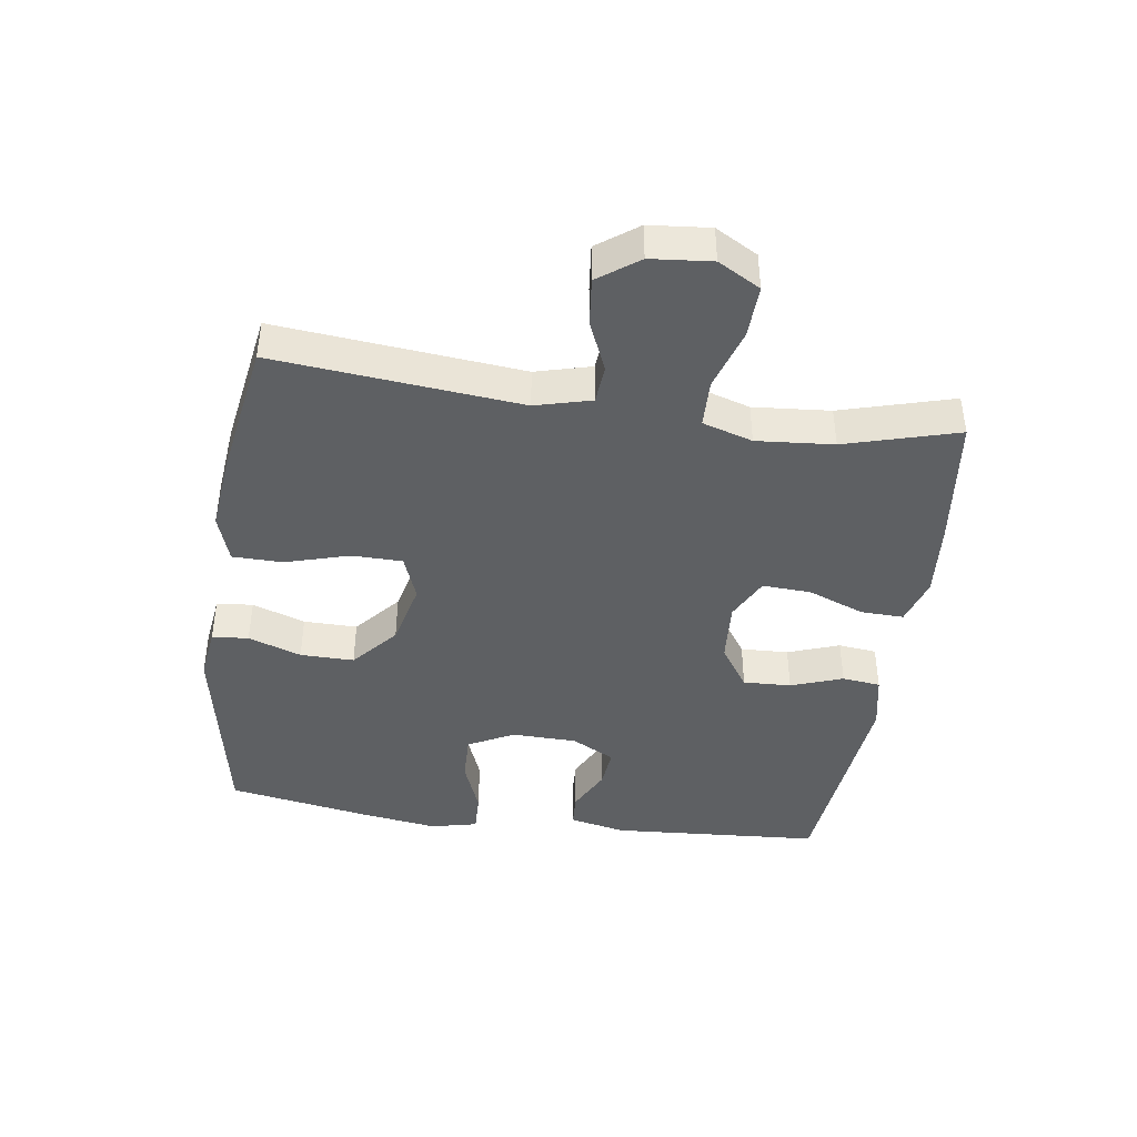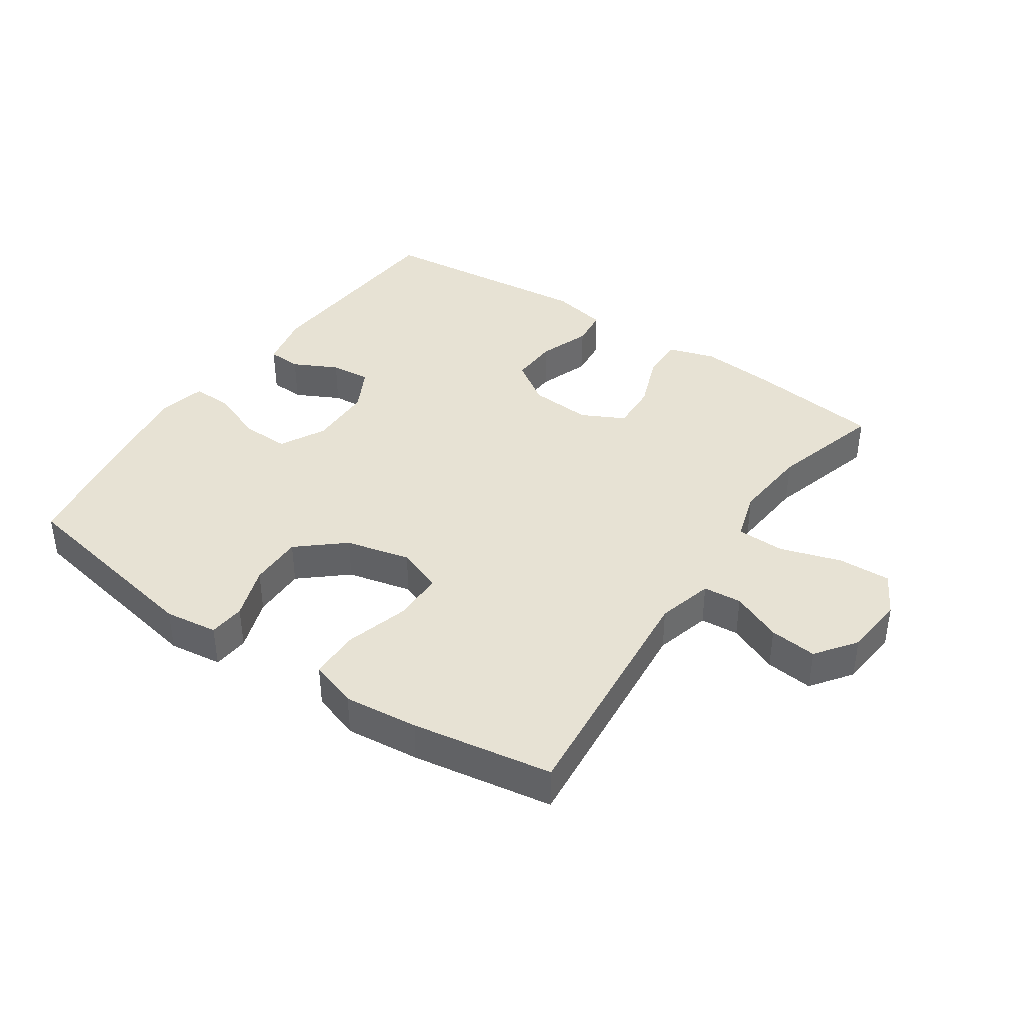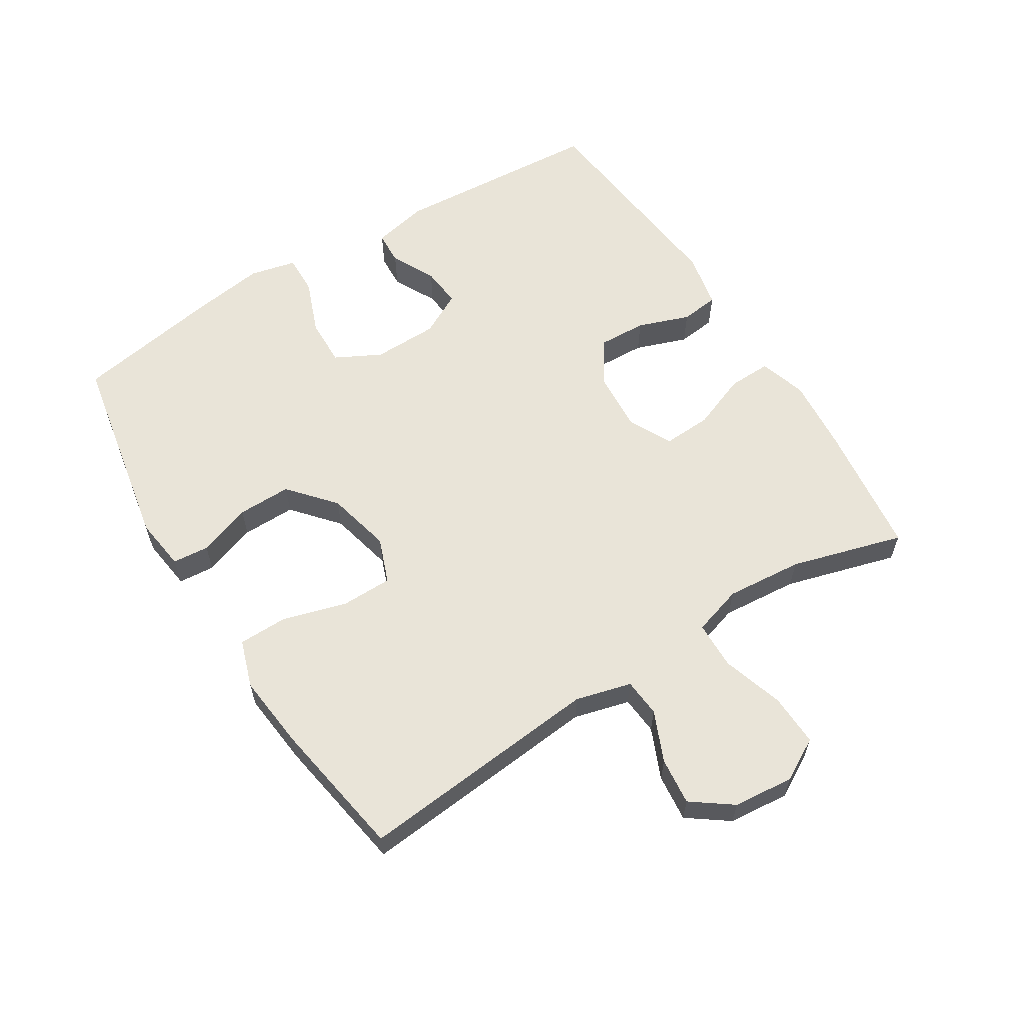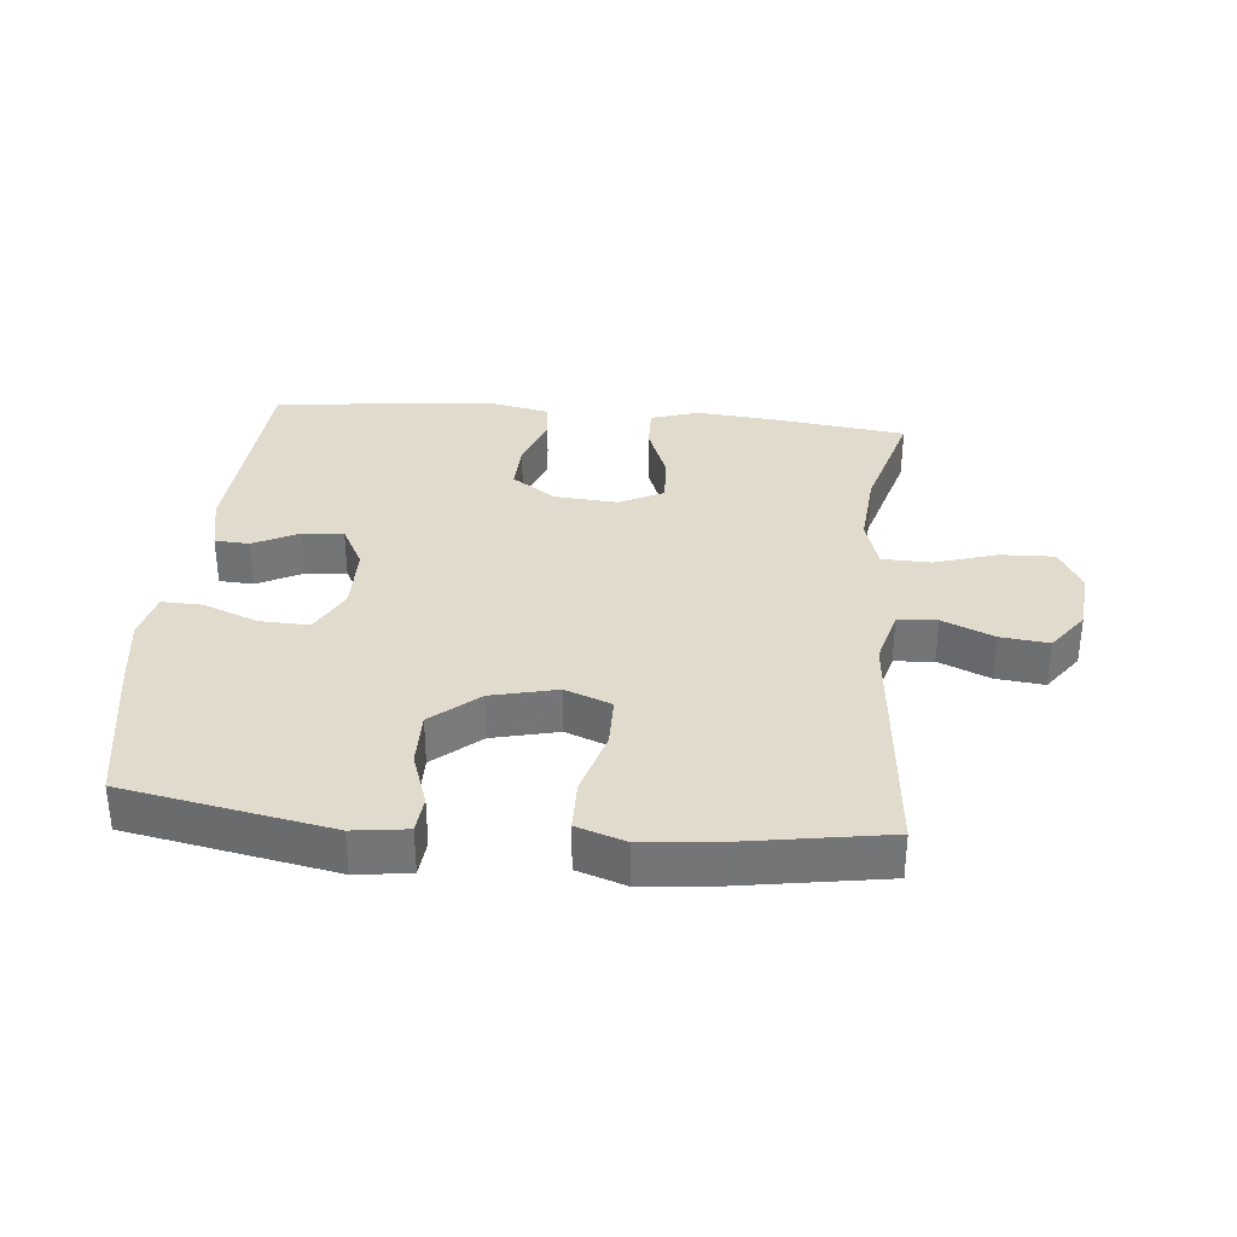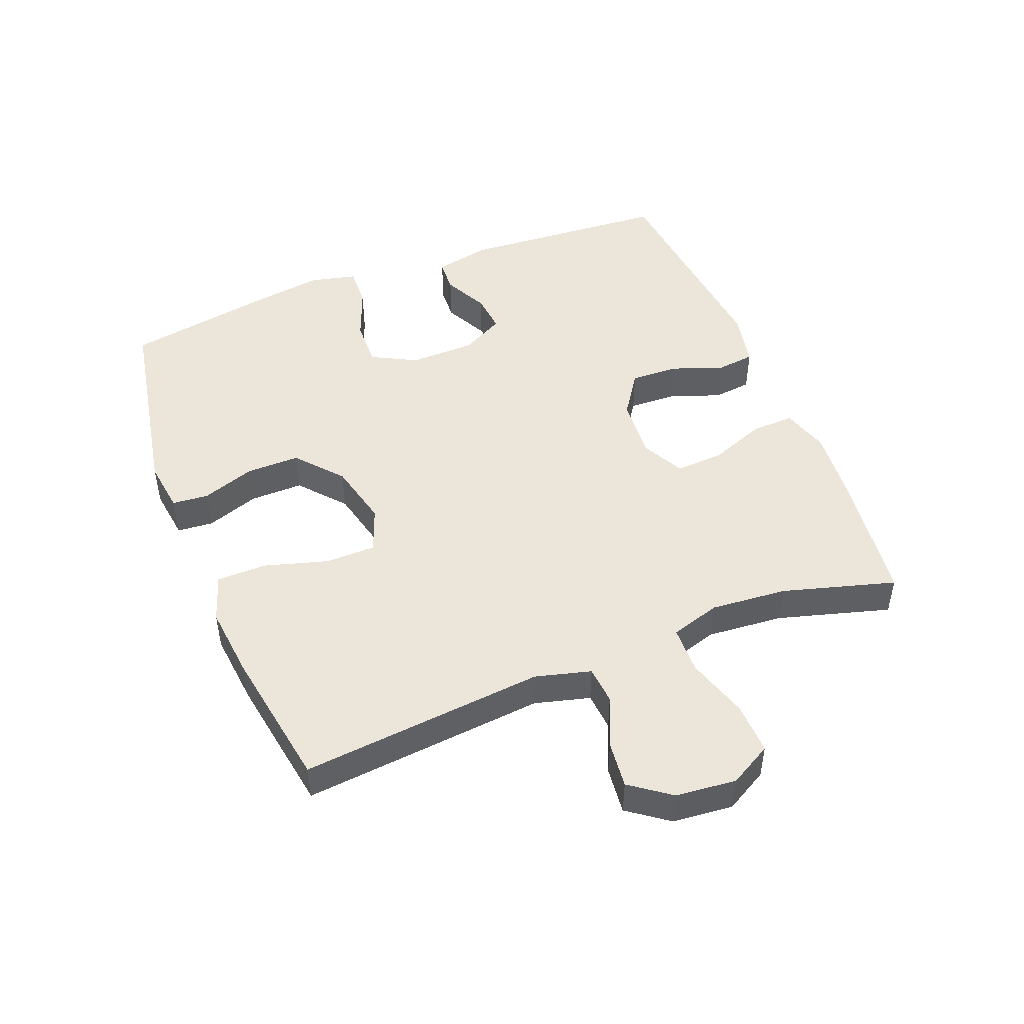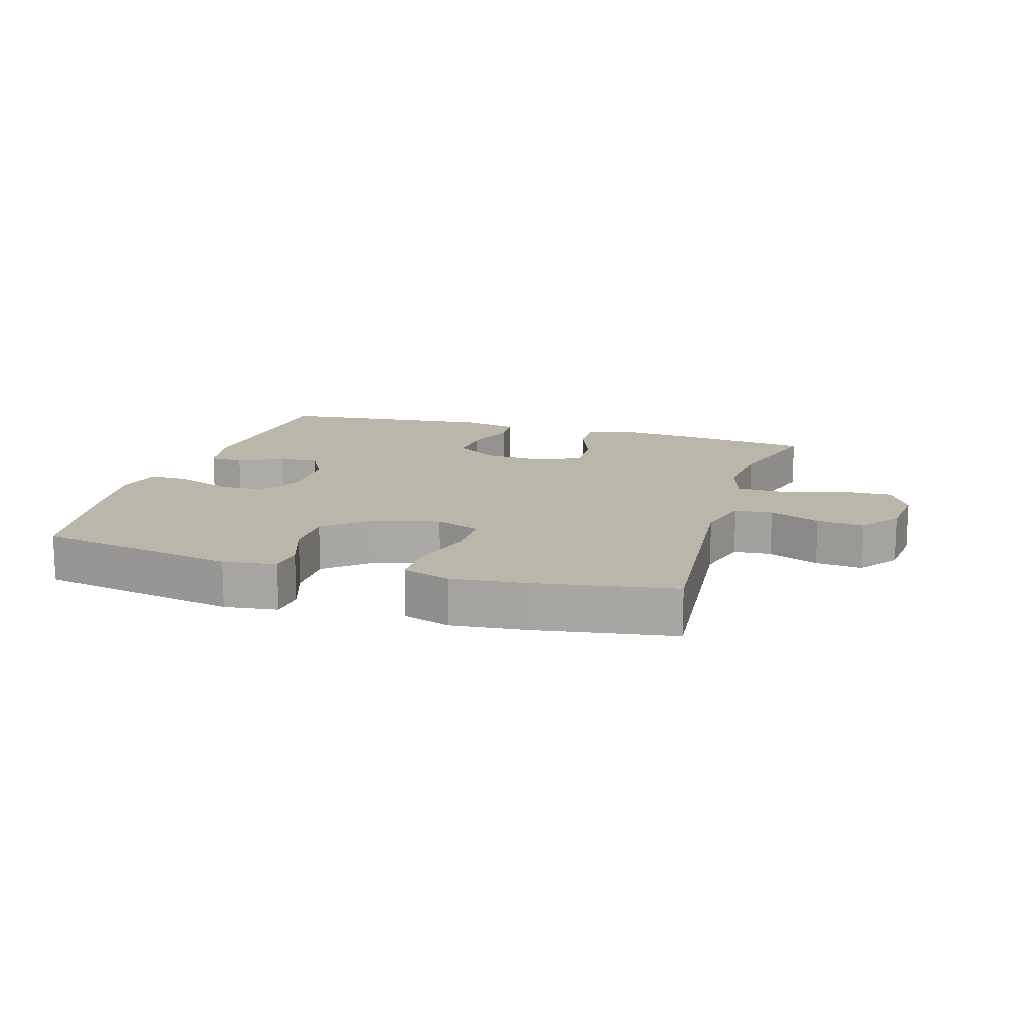
<metadata>
{"format":"obj","ext":"obj","renderer":"f3d","projection":"perspective","resolution":1024,"background":"white","views":[{"elev":-42.4,"azim":81.8,"up":"+Y"},{"elev":39.8,"azim":34.3,"up":"+Y"},{"elev":60.1,"azim":58.0,"up":"+Y"},{"elev":33.8,"azim":5.5,"up":"+Y"},{"elev":48.0,"azim":68.5,"up":"+Y"},{"elev":14.1,"azim":16.9,"up":"+Y"}]}
</metadata>
<code>
v 0.5 0.07 0.5
v 0.463 0.07 0.117
v 0.486 0.07 0.03
v 0.546 0.07 0.025
v 0.625 0.07 0.059
v 0.699 0.07 0.067
v 0.745 0.07 0.004
v 0.754 0.07 -0.091
v 0.717 0.07 -0.157
v 0.635 0.07 -0.154
v 0.539 0.07 -0.124
v 0.464 0.07 -0.126
v 0.44 0.07 -0.204
v 0.45 0.07 -0.324
v 0.5 0.07 -0.5
v 0.291 0.07 -0.526
v 0.174 0.07 -0.536
v 0.1 0.07 -0.513
v 0.102 0.07 -0.446
v 0.136 0.07 -0.358
v 0.14 0.07 -0.282
v 0.073 0.07 -0.248
v -0.024 0.07 -0.255
v -0.092 0.07 -0.301
v -0.089 0.07 -0.376
v -0.06 0.07 -0.457
v -0.067 0.07 -0.517
v -0.155 0.07 -0.535
v -0.5 0.07 -0.5
v -0.522 0.07 -0.171
v -0.503 0.07 -0.083
v -0.45 0.07 -0.08
v -0.381 0.07 -0.115
v -0.318 0.07 -0.121
v -0.282 0.07 -0.053
v -0.28 0.07 0.049
v -0.317 0.07 0.12
v -0.392 0.07 0.118
v -0.477 0.07 0.085
v -0.54 0.07 0.083
v -0.557 0.07 0.156
v -0.54 0.07 0.272
v -0.5 0.07 0.5
v -0.184 0.07 0.559
v -0.101 0.07 0.548
v -0.096 0.07 0.491
v -0.125 0.07 0.408
v -0.126 0.07 0.324
v -0.055 0.07 0.263
v 0.046 0.07 0.239
v 0.117 0.07 0.266
v 0.118 0.07 0.345
v 0.089 0.07 0.445
v 0.09 0.07 0.523
v 0.165 0.07 0.548
v 0.281 0.07 0.536
v 0.5 0 0.5
v 0.463 0 0.117
v 0.486 0 0.03
v 0.546 0 0.025
v 0.625 0 0.059
v 0.699 0 0.067
v 0.745 0 0.004
v 0.754 0 -0.091
v 0.717 0 -0.157
v 0.635 0 -0.154
v 0.539 0 -0.124
v 0.464 0 -0.126
v 0.44 0 -0.204
v 0.45 0 -0.324
v 0.5 0 -0.5
v 0.291 0 -0.526
v 0.174 0 -0.536
v 0.1 0 -0.513
v 0.102 0 -0.446
v 0.136 0 -0.358
v 0.14 0 -0.282
v 0.073 0 -0.248
v -0.024 0 -0.255
v -0.092 0 -0.301
v -0.089 0 -0.376
v -0.06 0 -0.457
v -0.067 0 -0.517
v -0.155 0 -0.535
v -0.5 0 -0.5
v -0.522 0 -0.171
v -0.503 0 -0.083
v -0.45 0 -0.08
v -0.381 0 -0.115
v -0.318 0 -0.121
v -0.282 0 -0.053
v -0.28 0 0.049
v -0.317 0 0.12
v -0.392 0 0.118
v -0.477 0 0.085
v -0.54 0 0.083
v -0.557 0 0.156
v -0.54 0 0.272
v -0.5 0 0.5
v -0.184 0 0.559
v -0.101 0 0.548
v -0.096 0 0.491
v -0.125 0 0.408
v -0.126 0 0.324
v -0.055 0 0.263
v 0.046 0 0.239
v 0.117 0 0.266
v 0.118 0 0.345
v 0.089 0 0.445
v 0.09 0 0.523
v 0.165 0 0.548
v 0.281 0 0.536
f 56 1 2
f 55 56 2
f 54 55 2
f 53 54 2
f 52 53 2
f 51 52 2 3
f 50 51 3
f 49 50 3
f 45 46 47
f 44 45 47
f 43 44 47
f 42 43 47
f 41 42 47
f 40 41 47
f 39 40 47
f 38 39 47
f 37 38 47 48
f 36 37 48 49
f 31 32 33
f 30 31 33
f 29 30 33
f 28 29 33
f 27 28 33
f 26 27 33
f 25 26 33
f 24 25 33 34
f 23 24 34 35
f 18 19 20
f 17 18 20
f 16 17 20
f 15 16 20
f 14 15 20
f 13 14 20 21
f 12 13 21 22
f 9 10 11
f 8 9 11
f 7 8 11
f 6 7 11
f 5 6 11
f 4 5 11
f 3 4 11 12
f 35 36 49
f 23 35 49
f 22 23 49
f 12 22 49
f 3 12 49
f 58 57 112
f 58 112 111
f 58 111 110
f 58 110 109
f 58 109 108
f 59 58 108 107
f 59 107 106
f 59 106 105
f 103 102 101
f 103 101 100
f 103 100 99
f 103 99 98
f 103 98 97
f 103 97 96
f 103 96 95
f 103 95 94
f 104 103 94 93
f 105 104 93 92
f 89 88 87
f 89 87 86
f 89 86 85
f 89 85 84
f 89 84 83
f 89 83 82
f 89 82 81
f 90 89 81 80
f 91 90 80 79
f 76 75 74
f 76 74 73
f 76 73 72
f 76 72 71
f 76 71 70
f 77 76 70 69
f 78 77 69 68
f 67 66 65
f 67 65 64
f 67 64 63
f 67 63 62
f 67 62 61
f 67 61 60
f 68 67 60 59
f 105 92 91
f 105 91 79
f 105 79 78
f 105 78 68
f 105 68 59
f 1 57 58 2
f 2 58 59 3
f 3 59 60 4
f 4 60 61 5
f 5 61 62 6
f 6 62 63 7
f 7 63 64 8
f 8 64 65 9
f 9 65 66 10
f 10 66 67 11
f 11 67 68 12
f 12 68 69 13
f 13 69 70 14
f 14 70 71 15
f 15 71 72 16
f 16 72 73 17
f 17 73 74 18
f 18 74 75 19
f 19 75 76 20
f 20 76 77 21
f 21 77 78 22
f 22 78 79 23
f 23 79 80 24
f 24 80 81 25
f 25 81 82 26
f 26 82 83 27
f 27 83 84 28
f 28 84 85 29
f 29 85 86 30
f 30 86 87 31
f 31 87 88 32
f 32 88 89 33
f 33 89 90 34
f 34 90 91 35
f 35 91 92 36
f 36 92 93 37
f 37 93 94 38
f 38 94 95 39
f 39 95 96 40
f 40 96 97 41
f 41 97 98 42
f 42 98 99 43
f 43 99 100 44
f 44 100 101 45
f 45 101 102 46
f 46 102 103 47
f 47 103 104 48
f 48 104 105 49
f 49 105 106 50
f 50 106 107 51
f 51 107 108 52
f 52 108 109 53
f 53 109 110 54
f 54 110 111 55
f 55 111 112 56
f 56 112 57 1

</code>
